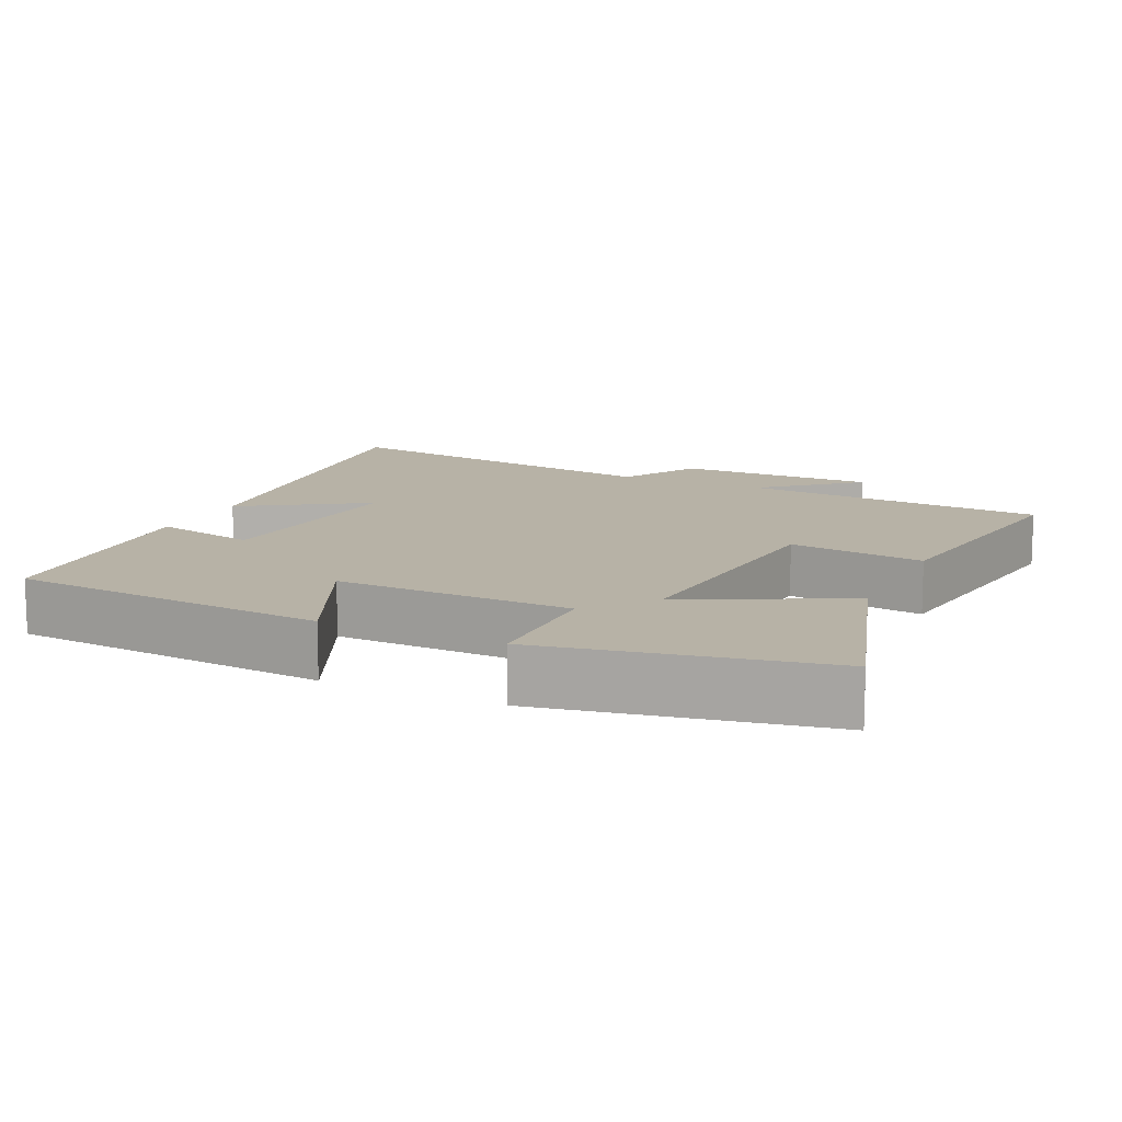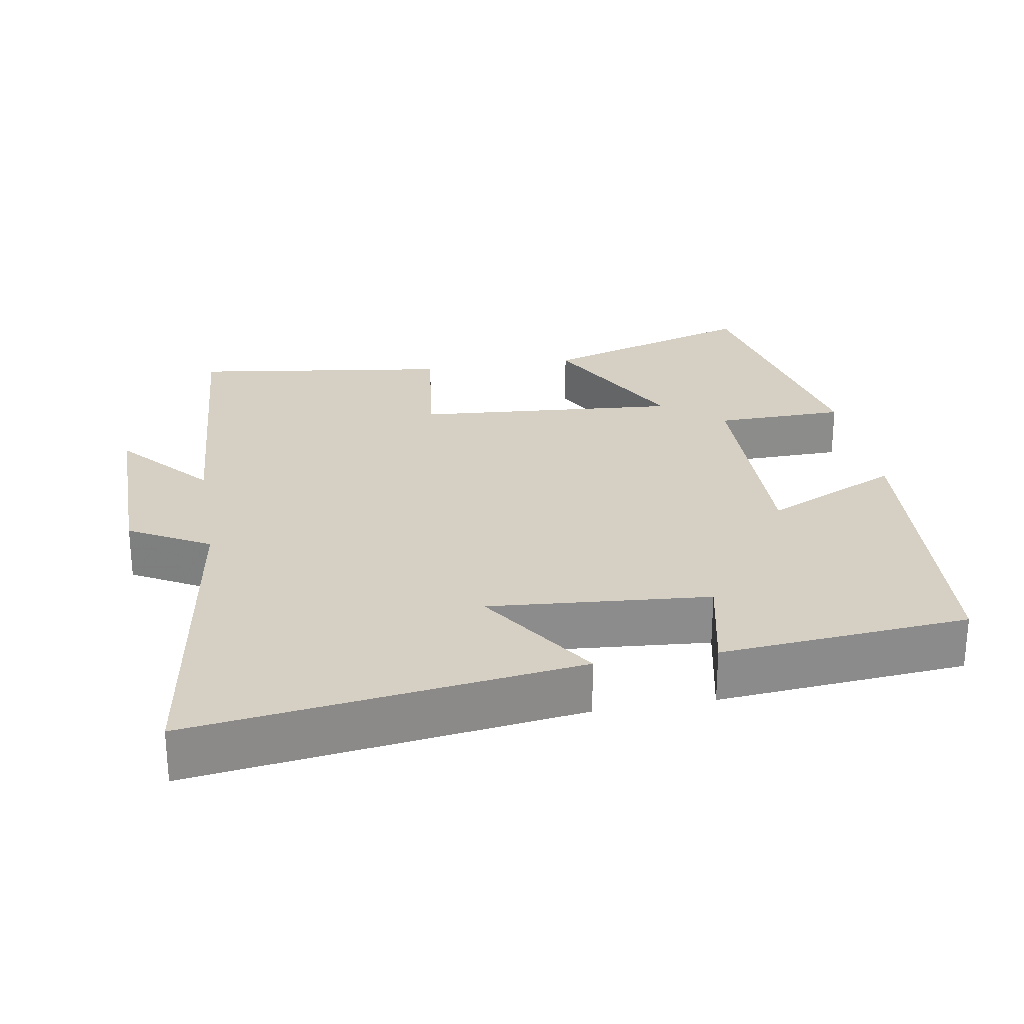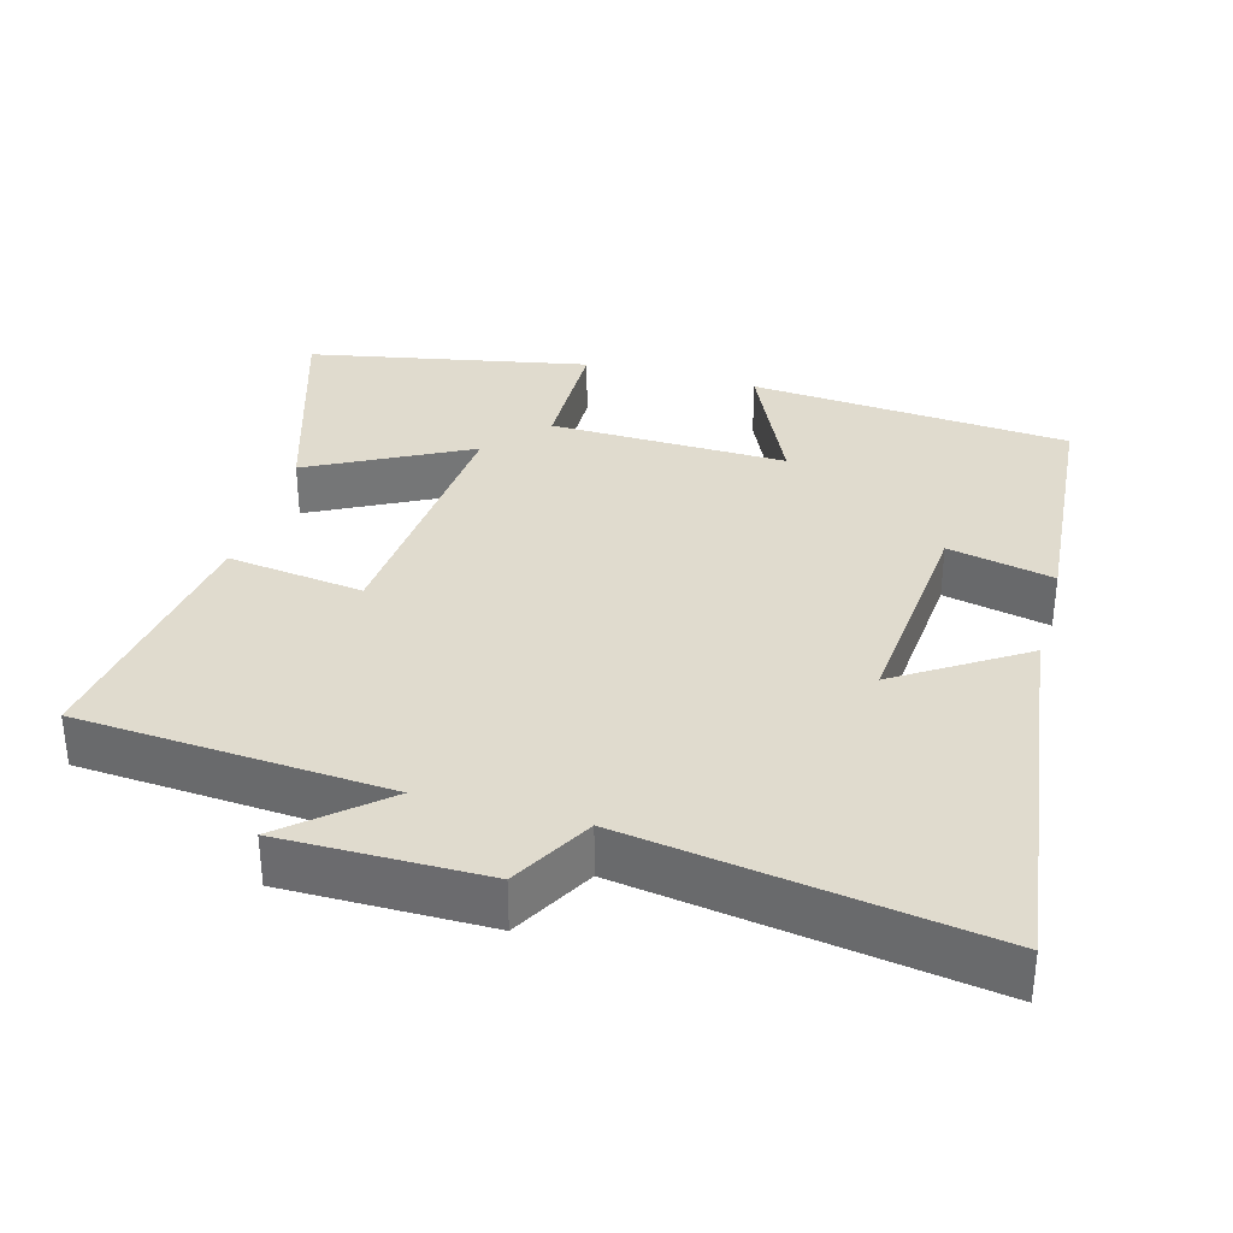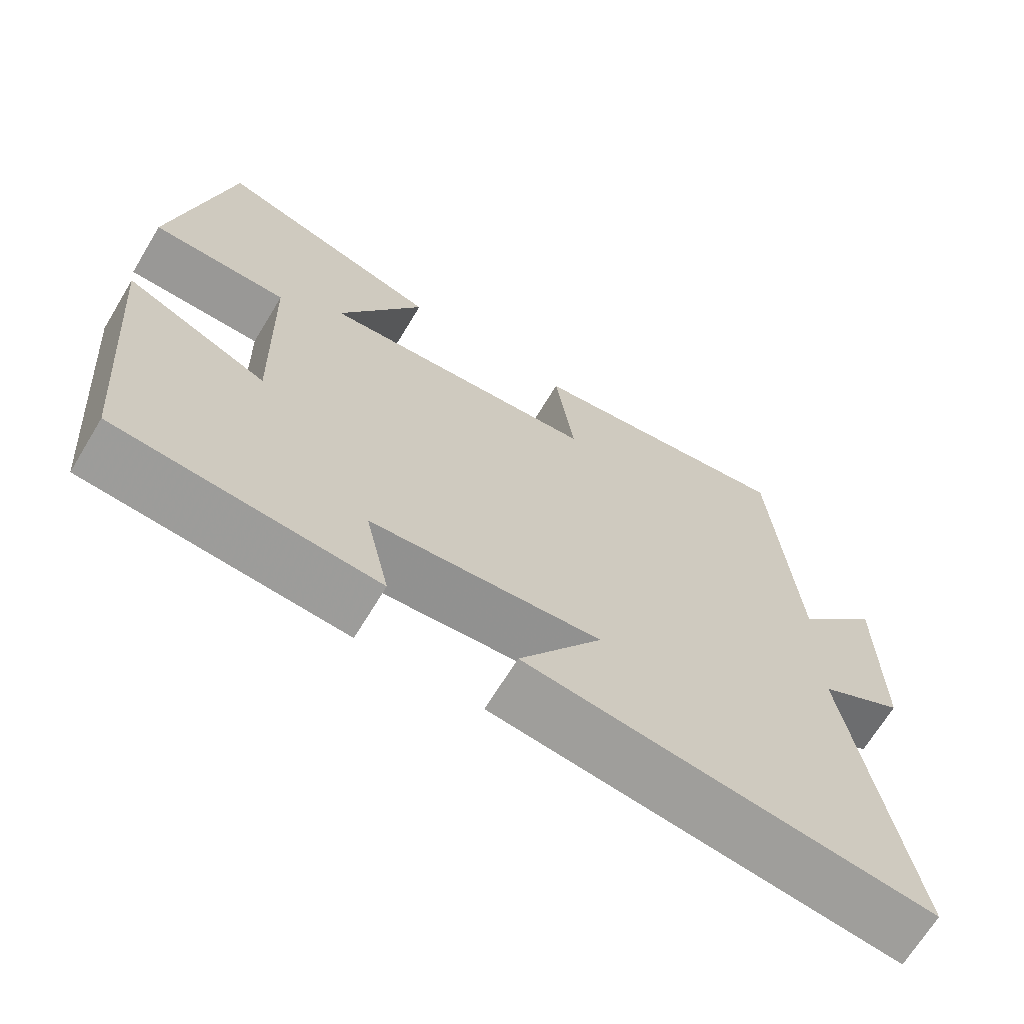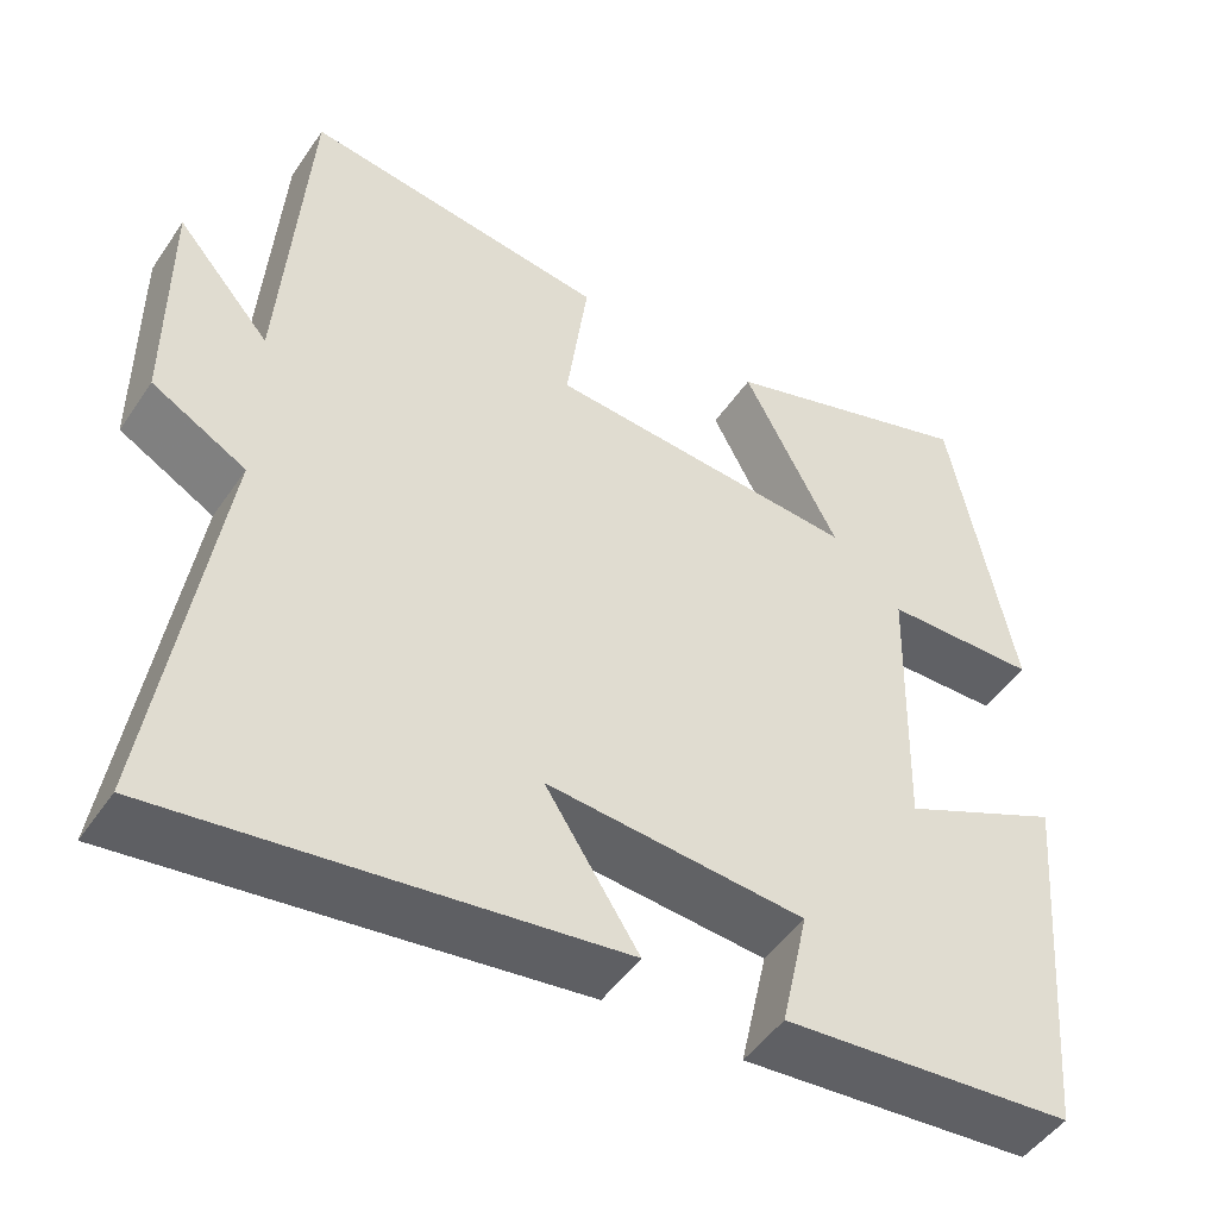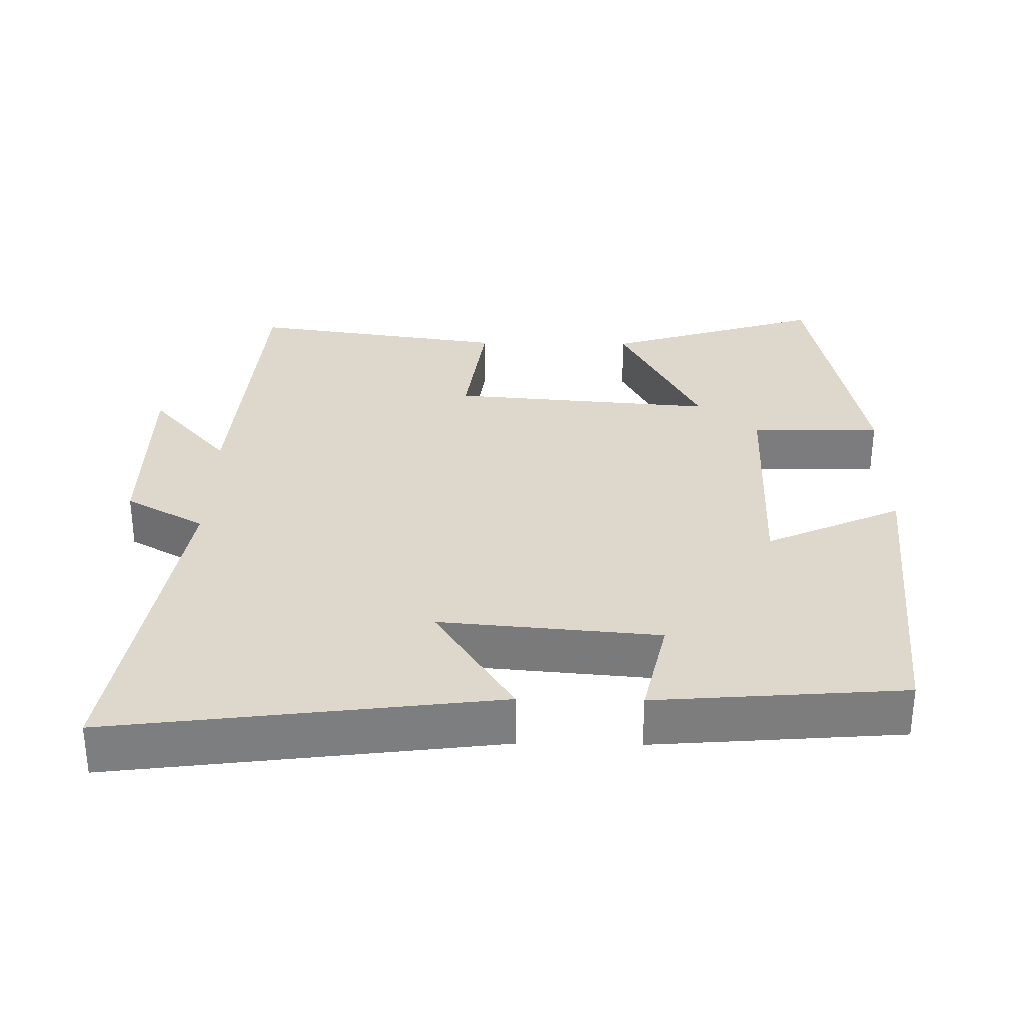
<metadata>
{"format":"obj","ext":"obj","renderer":"f3d","projection":"perspective","resolution":1024,"background":"white","views":[{"elev":12.3,"azim":-64.7,"up":"+Y"},{"elev":26.1,"azim":170.1,"up":"+Y"},{"elev":33.7,"azim":105.5,"up":"+Y"},{"elev":-68.2,"azim":-31.2,"up":"+Z"},{"elev":-48.4,"azim":147.3,"up":"+Z"},{"elev":31.1,"azim":-179.0,"up":"+Y"}]}
</metadata>
<code>
v 0.575 0.07 -0.569
v 0.042 0.07 -0.5
v 0.152 0.07 -0.329
v -0.152 0.07 -0.355
v -0.12 0.07 -0.5
v -0.464 0.07 -0.472
v -0.5 0.07 -0.031
v -0.311 0.07 -0.118
v -0.319 0.07 0.208
v -0.5 0.07 0.211
v -0.425 0.07 0.596
v -0.121 0.07 0.5
v -0.234 0.07 0.282
v 0.134 0.07 0.312
v 0.109 0.07 0.5
v 0.469 0.07 0.552
v 0.5 0.07 0.127
v 0.611 0.07 0.255
v 0.611 0.07 -0.023
v 0.5 0.07 -0.085
v 0.575 0 -0.569
v 0.042 0 -0.5
v 0.152 0 -0.329
v -0.152 0 -0.355
v -0.12 0 -0.5
v -0.464 0 -0.472
v -0.5 0 -0.031
v -0.311 0 -0.118
v -0.319 0 0.208
v -0.5 0 0.211
v -0.425 0 0.596
v -0.121 0 0.5
v -0.234 0 0.282
v 0.134 0 0.312
v 0.109 0 0.5
v 0.469 0 0.552
v 0.5 0 0.127
v 0.611 0 0.255
v 0.611 0 -0.023
v 0.5 0 -0.085
f 17 18 19 20
f 16 17 20
f 15 16 20
f 14 15 20
f 13 14 20 1
f 11 12 13
f 10 11 13
f 9 10 13
f 8 9 13
f 6 7 8
f 5 6 8
f 4 5 8
f 3 4 8 13
f 1 2 3
f 1 3 13
f 40 39 38 37
f 40 37 36
f 40 36 35
f 40 35 34
f 21 40 34 33
f 33 32 31
f 33 31 30
f 33 30 29
f 33 29 28
f 28 27 26
f 28 26 25
f 28 25 24
f 33 28 24 23
f 23 22 21
f 33 23 21
f 1 21 22 2
f 2 22 23 3
f 3 23 24 4
f 4 24 25 5
f 5 25 26 6
f 6 26 27 7
f 7 27 28 8
f 8 28 29 9
f 9 29 30 10
f 10 30 31 11
f 11 31 32 12
f 12 32 33 13
f 13 33 34 14
f 14 34 35 15
f 15 35 36 16
f 16 36 37 17
f 17 37 38 18
f 18 38 39 19
f 19 39 40 20
f 20 40 21 1

</code>
